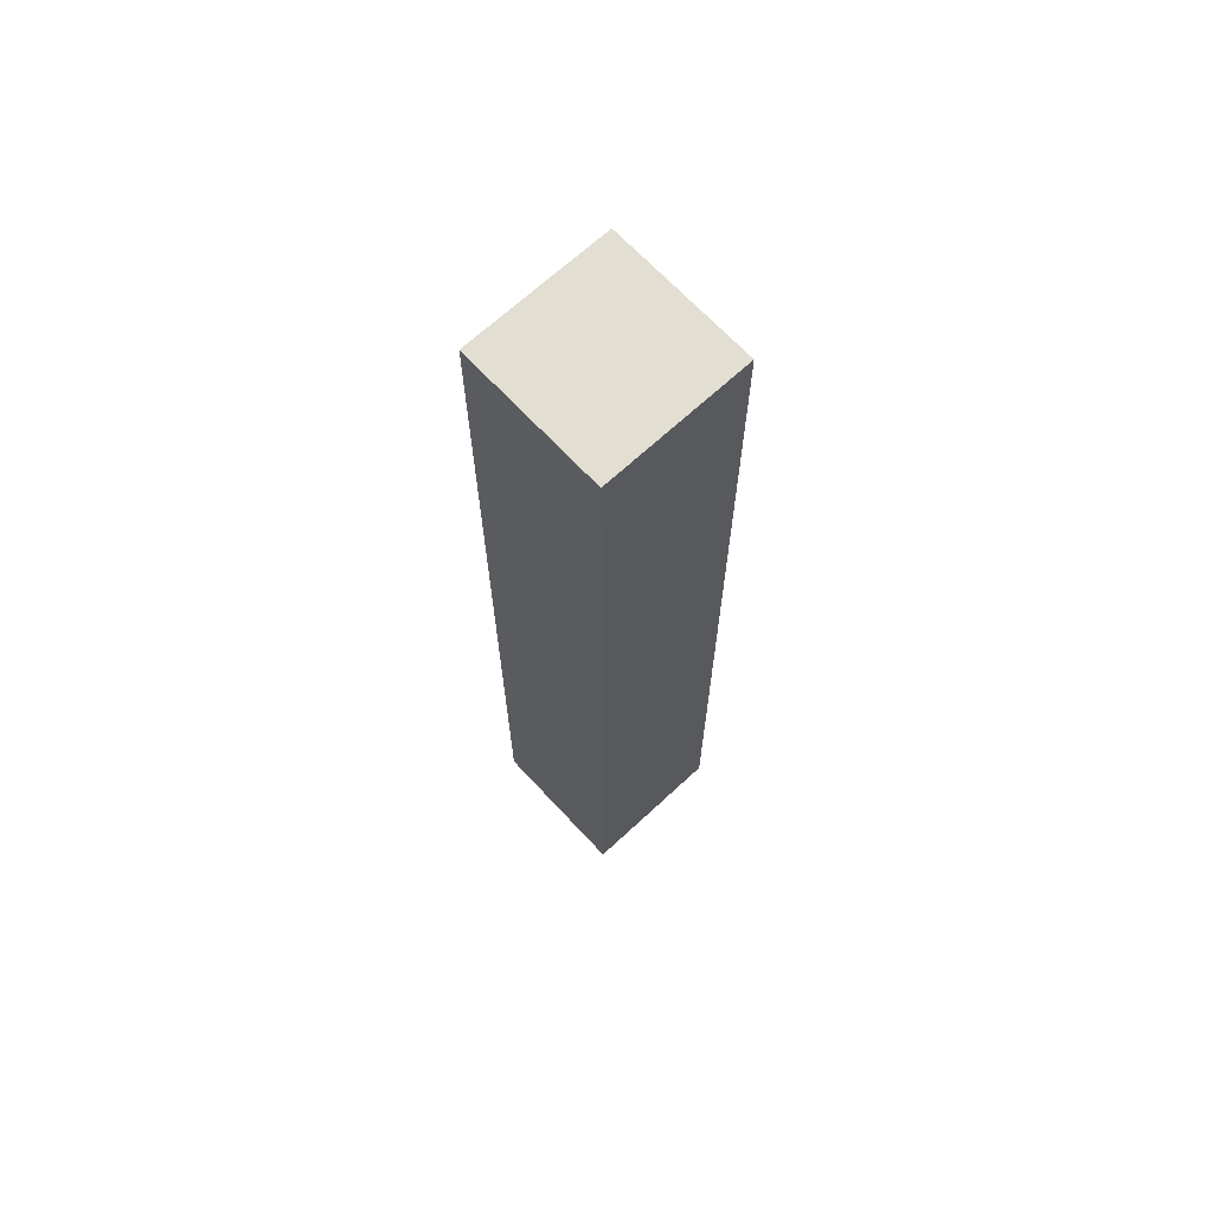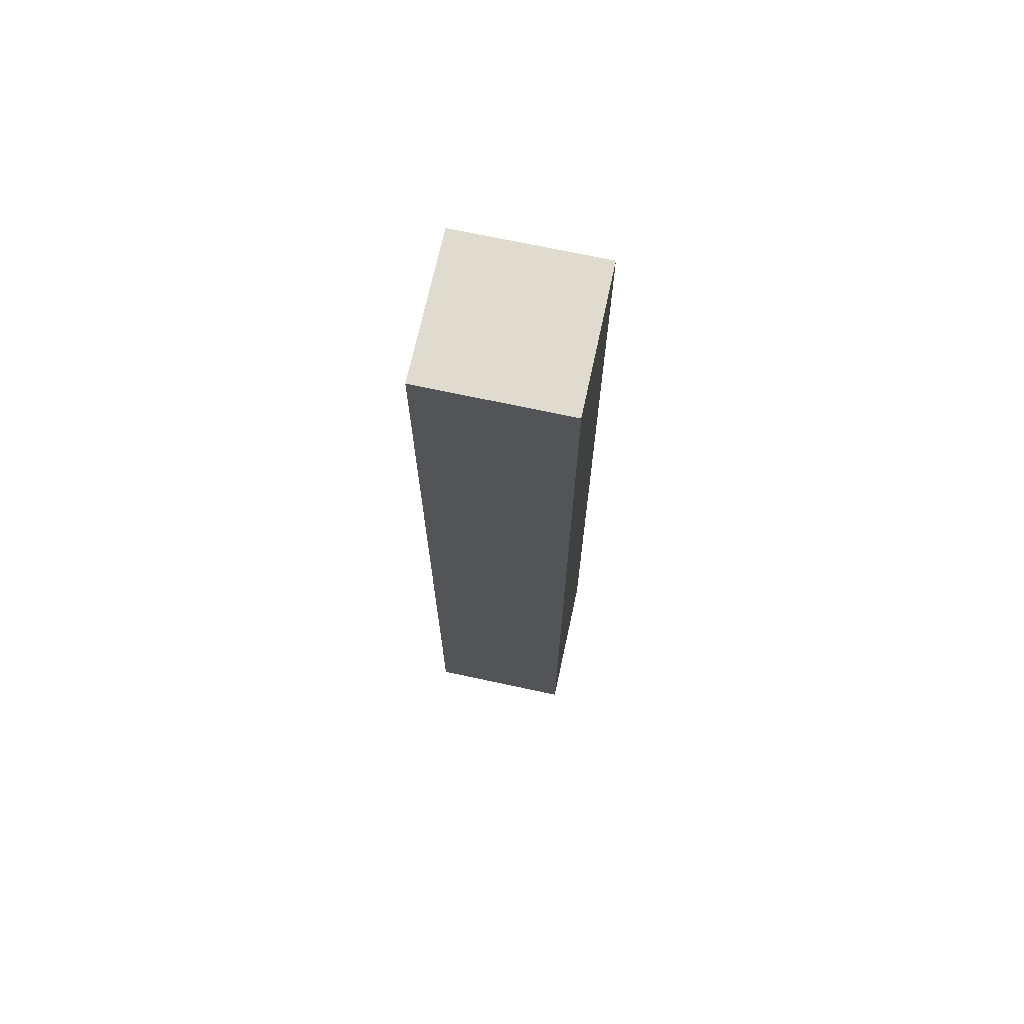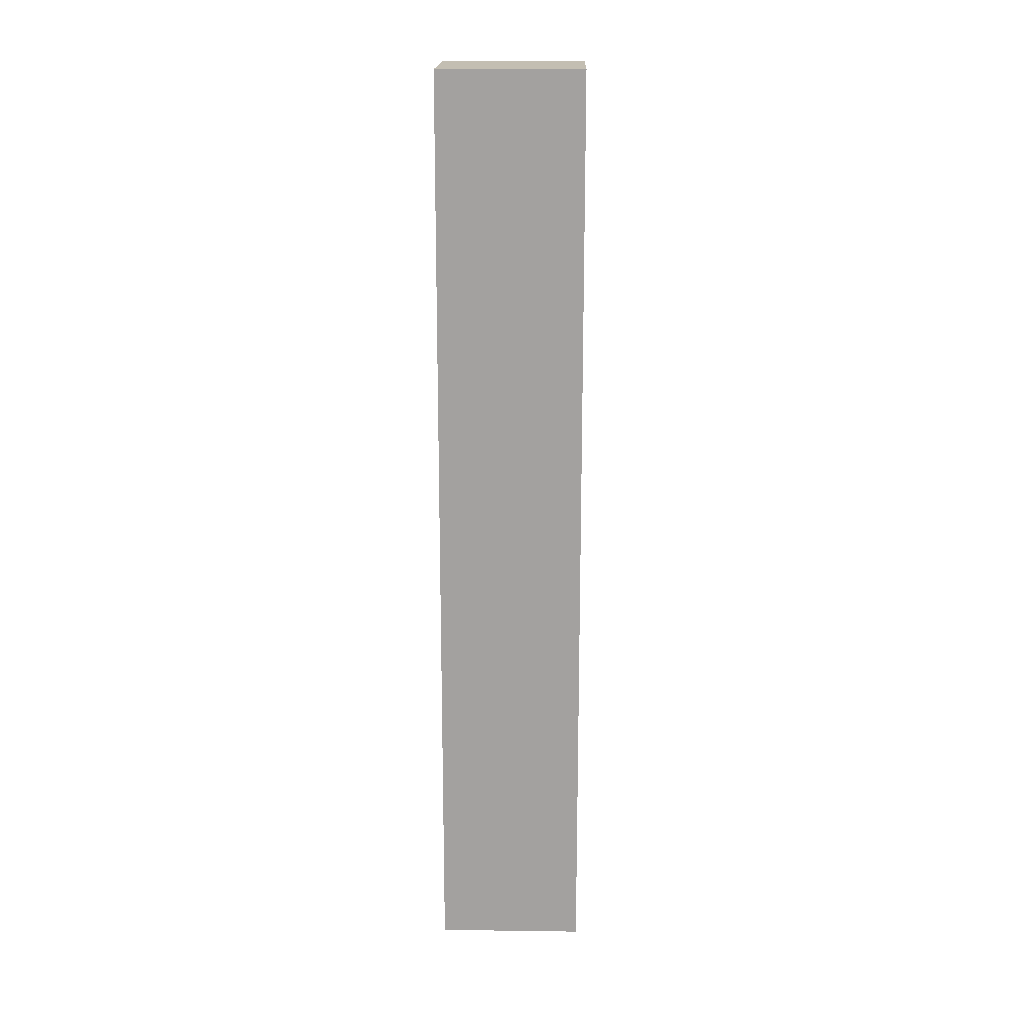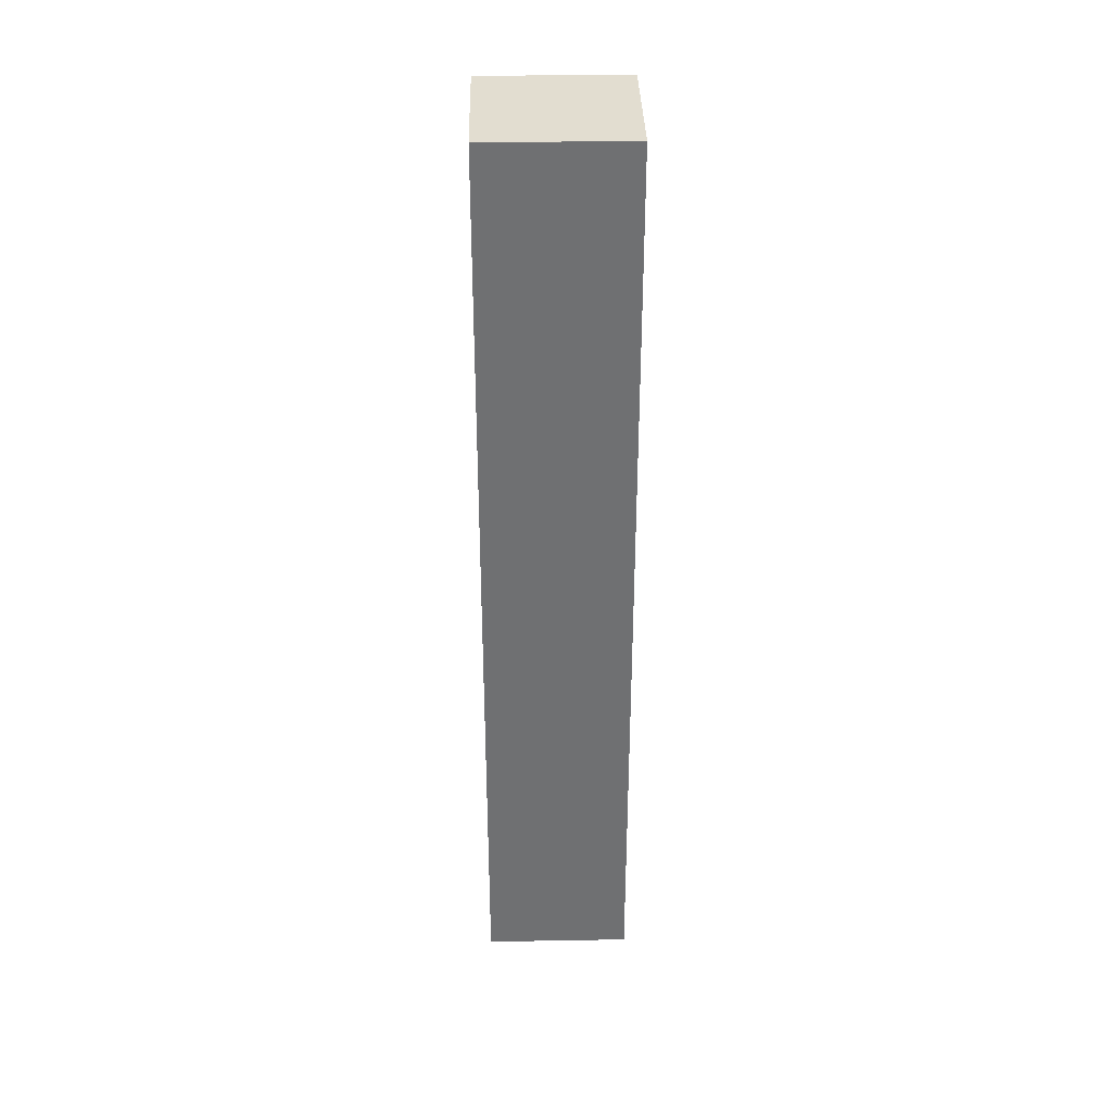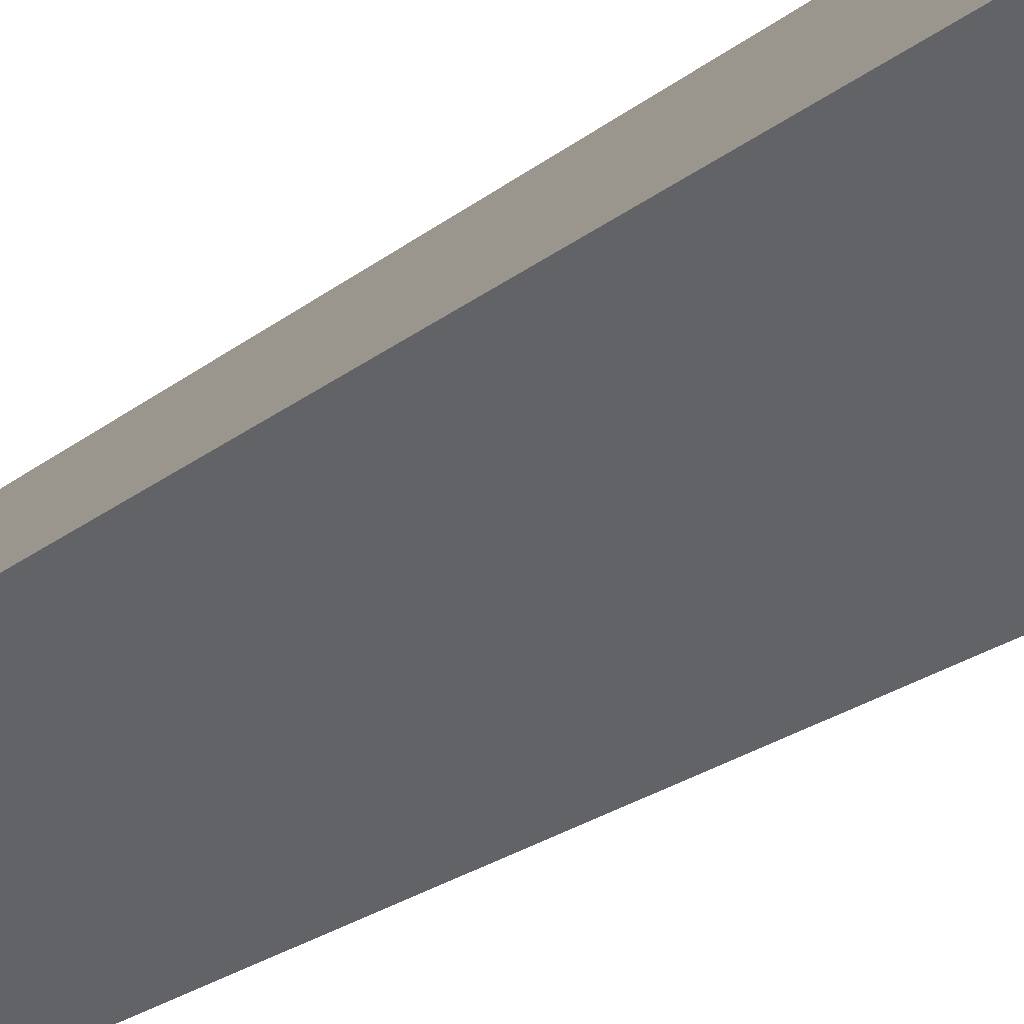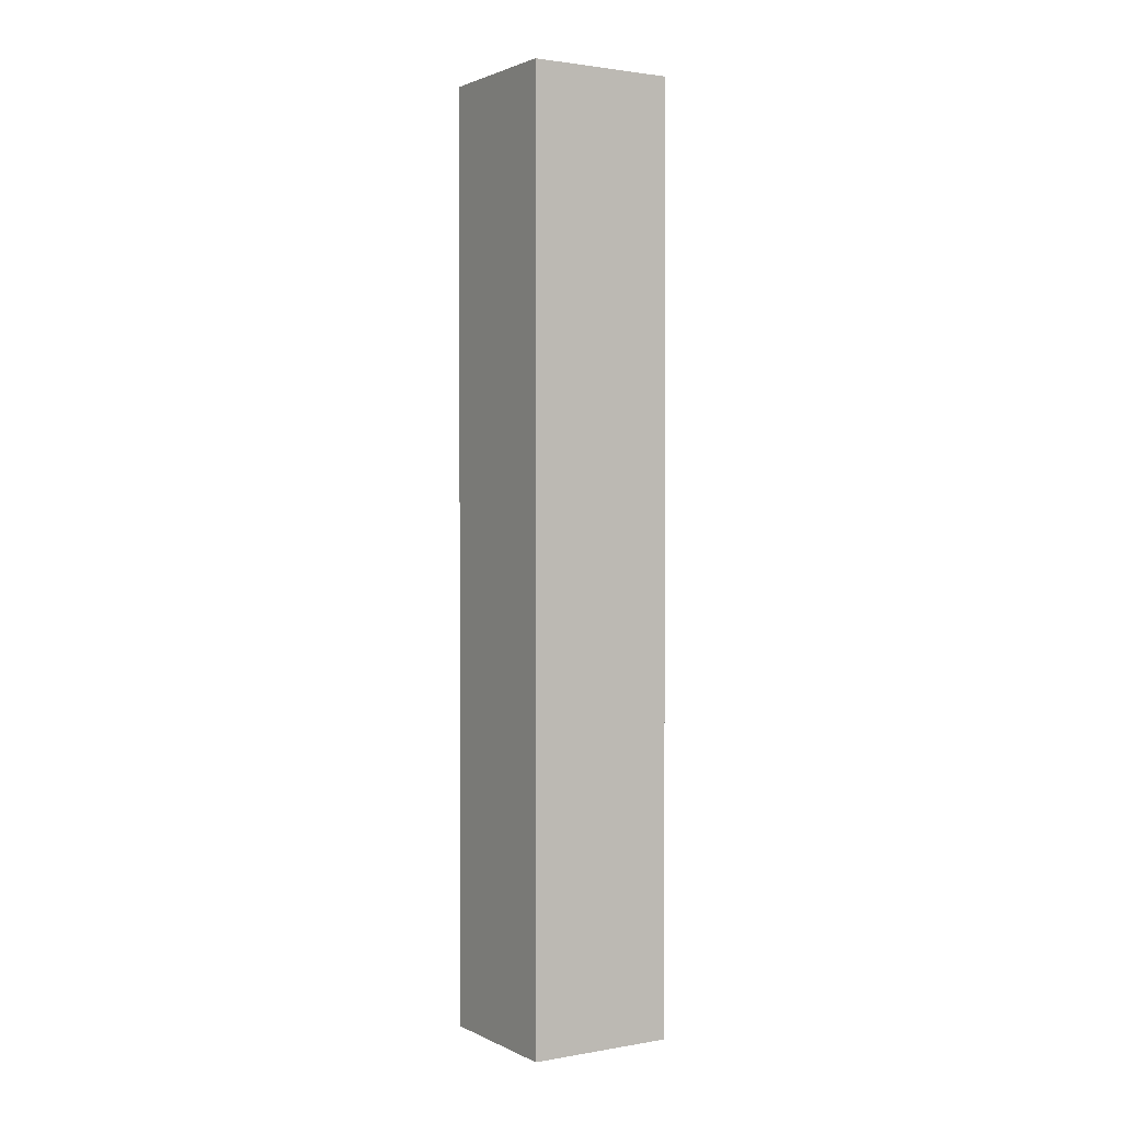
<metadata>
{"format":"obj","ext":"obj","renderer":"f3d","projection":"perspective","resolution":1024,"background":"white","views":[{"elev":67.8,"azim":-177.9,"up":"+Y"},{"elev":70.3,"azim":57.2,"up":"+Y"},{"elev":17.5,"azim":46.5,"up":"+Y"},{"elev":35.3,"azim":-46.3,"up":"+Y"},{"elev":-17.2,"azim":-29.8,"up":"+Z"},{"elev":1.8,"azim":-76.8,"up":"+Y"}]}
</metadata>
<code>
o CigaretteButt
v -0.07076 1.372 -0.9098
v -0.07076 0.899 -0.9098
v -0.01841 1.372 -0.8575
v -0.01841 0.899 -0.8575
v -0.01841 1.372 -0.9622
v -0.01841 0.899 -0.9622
v -0.07076 1.058 -0.9098
v -0.01841 1.058 -0.9622
v -0.01841 1.058 -0.8575
v 0.03395 1.372 -0.9098
v 0.03395 0.899 -0.9098
v 0.03395 1.058 -0.9098
f 9 7 2 4
f 7 8 6 2
f 1 5 8 7
f 3 1 7 9
f 9 4 11 12
f 12 11 6 8
f 10 12 8 5
f 3 9 12 10
f 1 3 10 5
f 2 6 11 4

</code>
